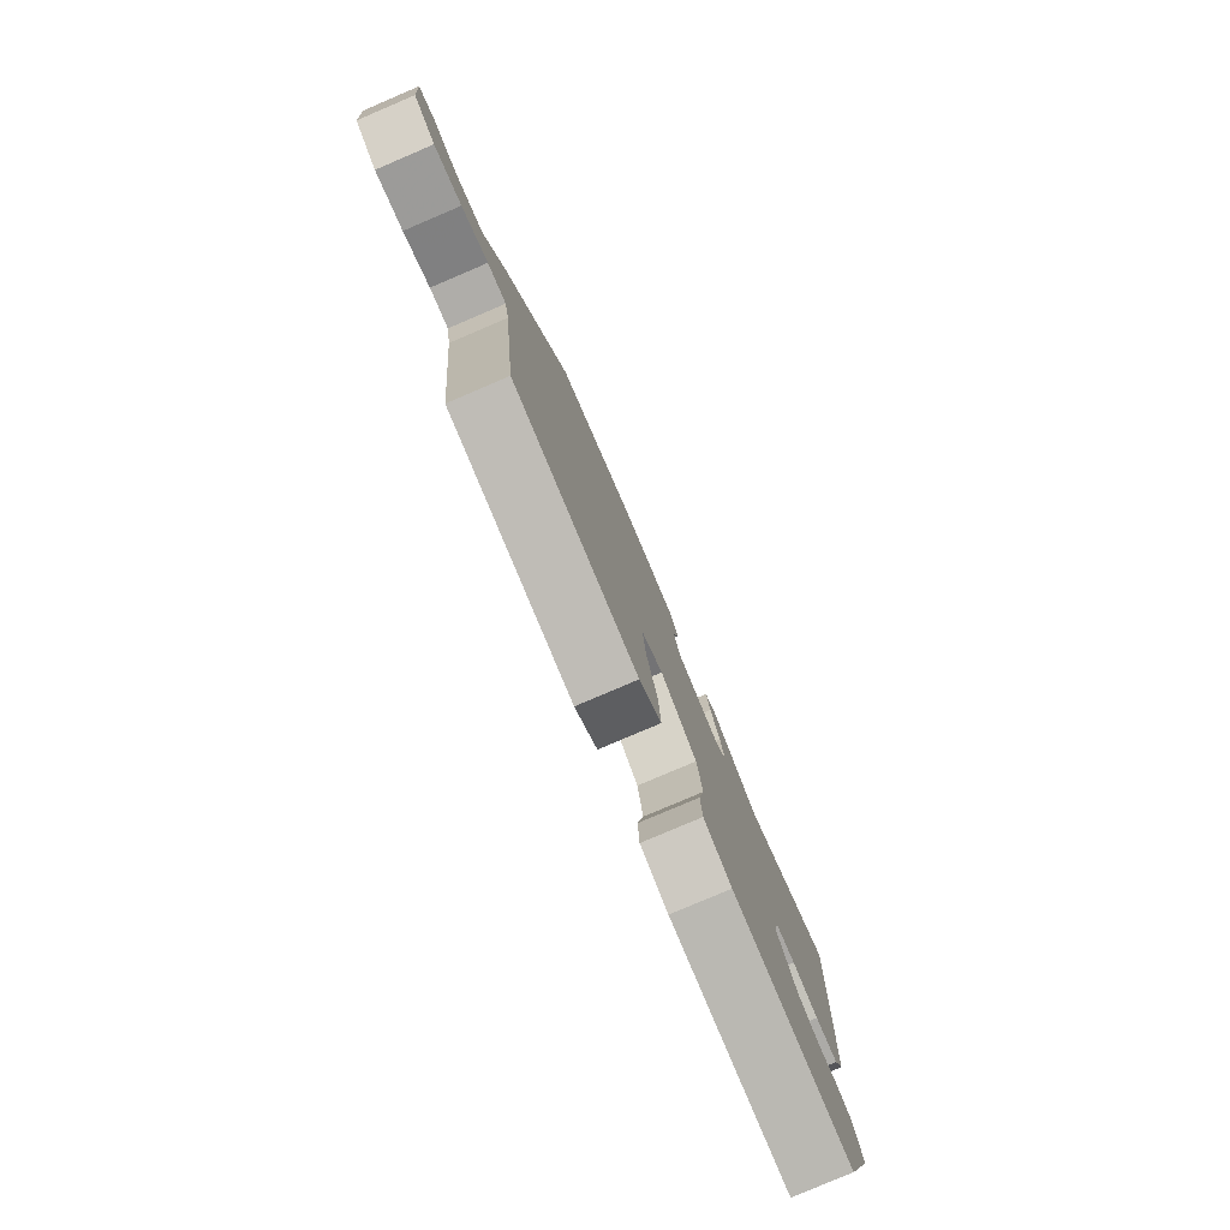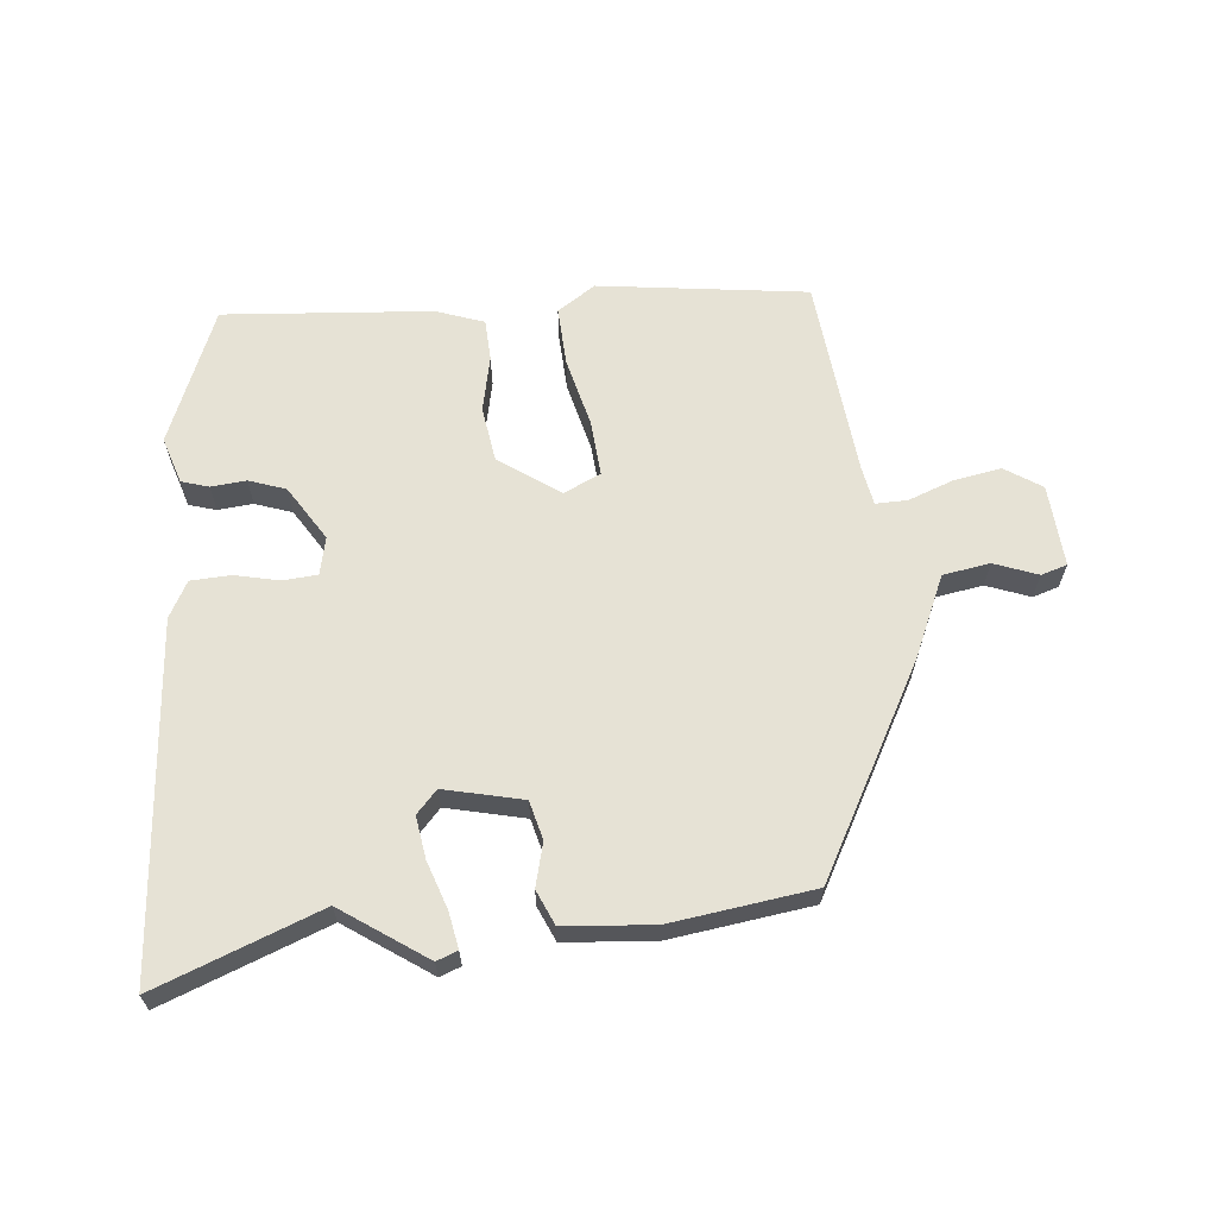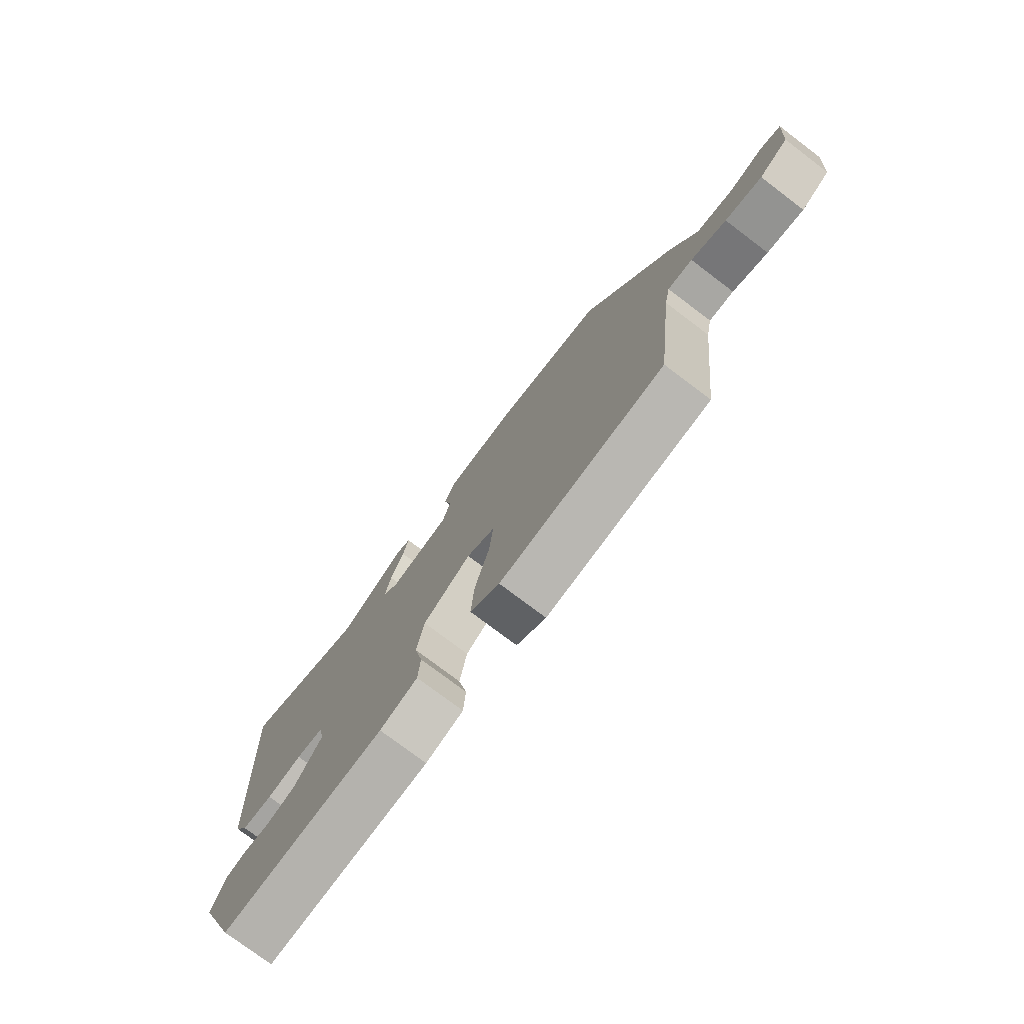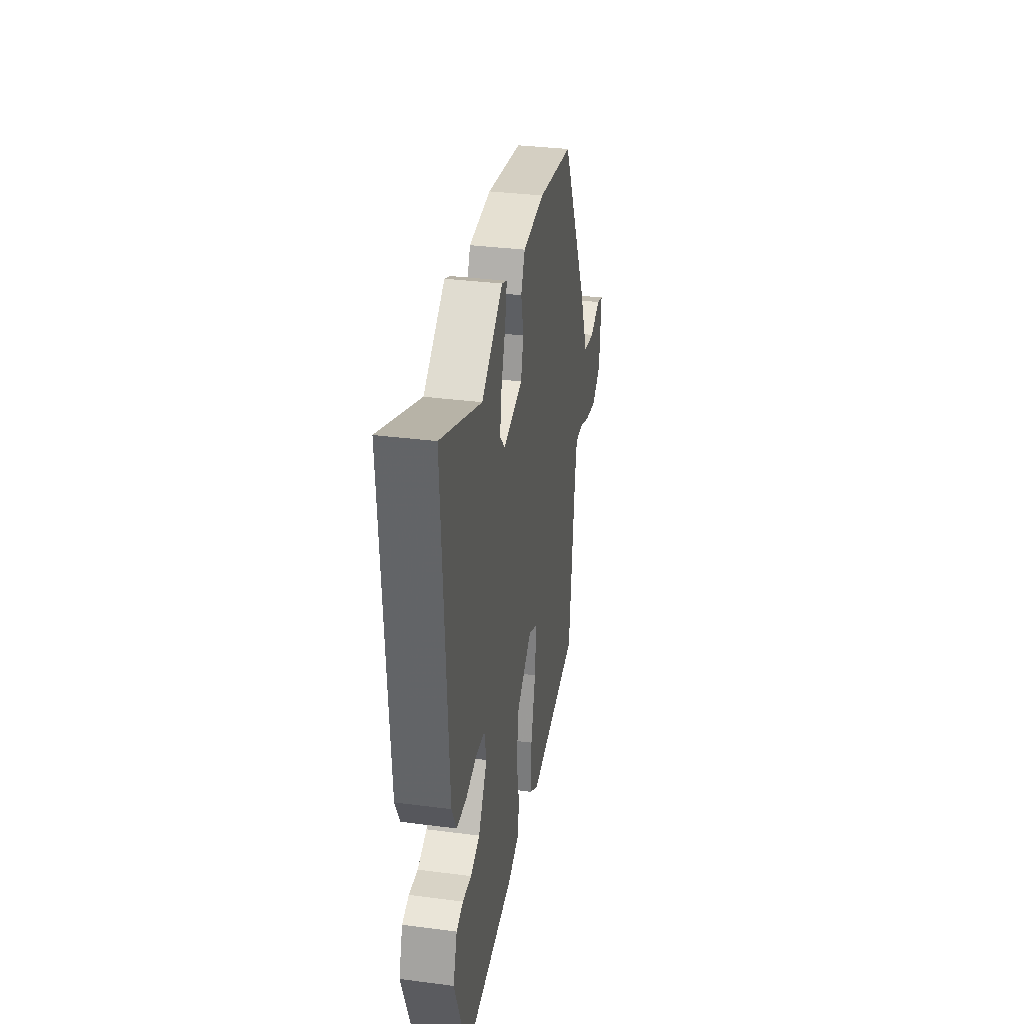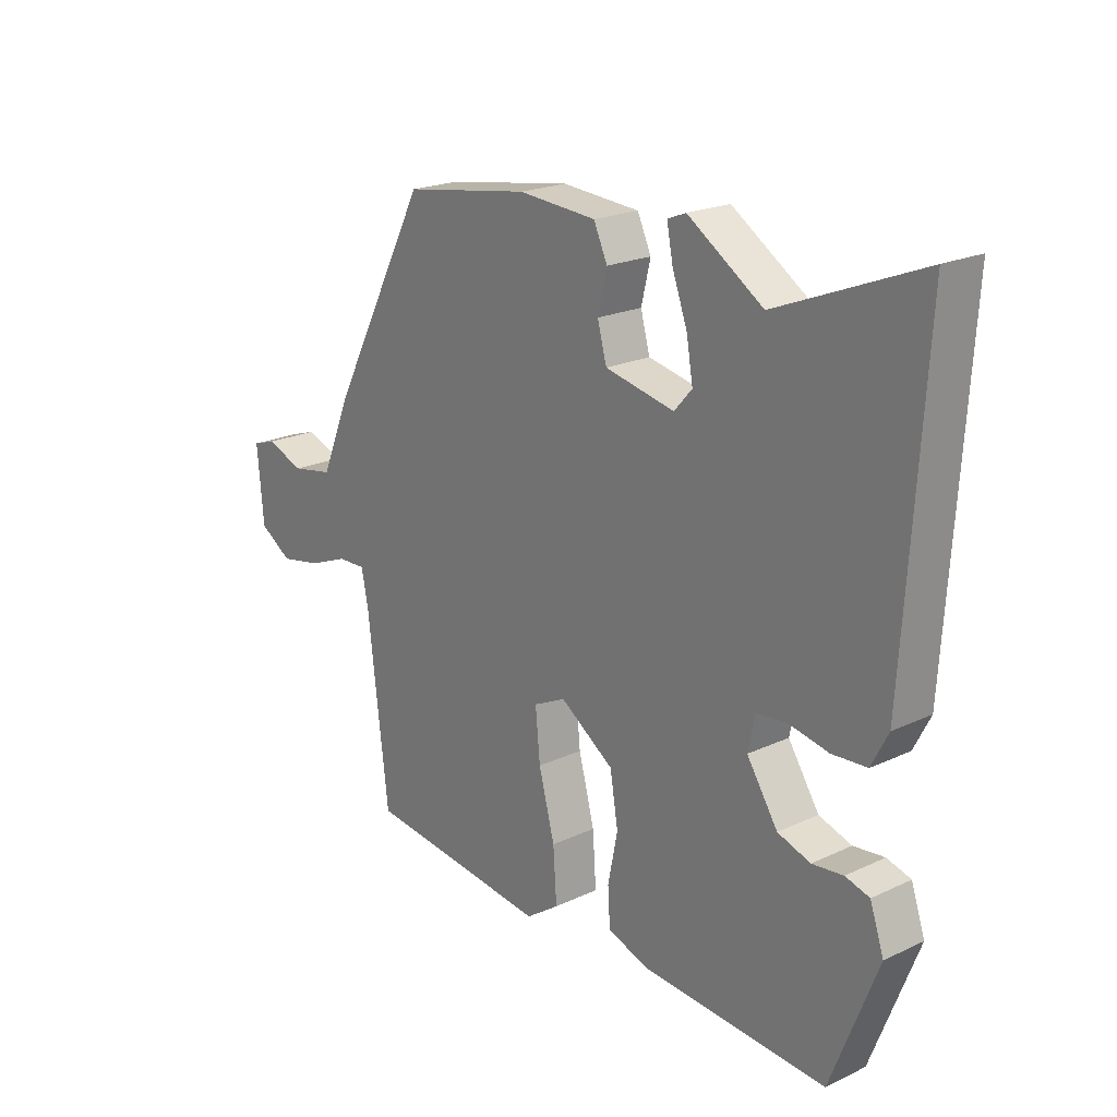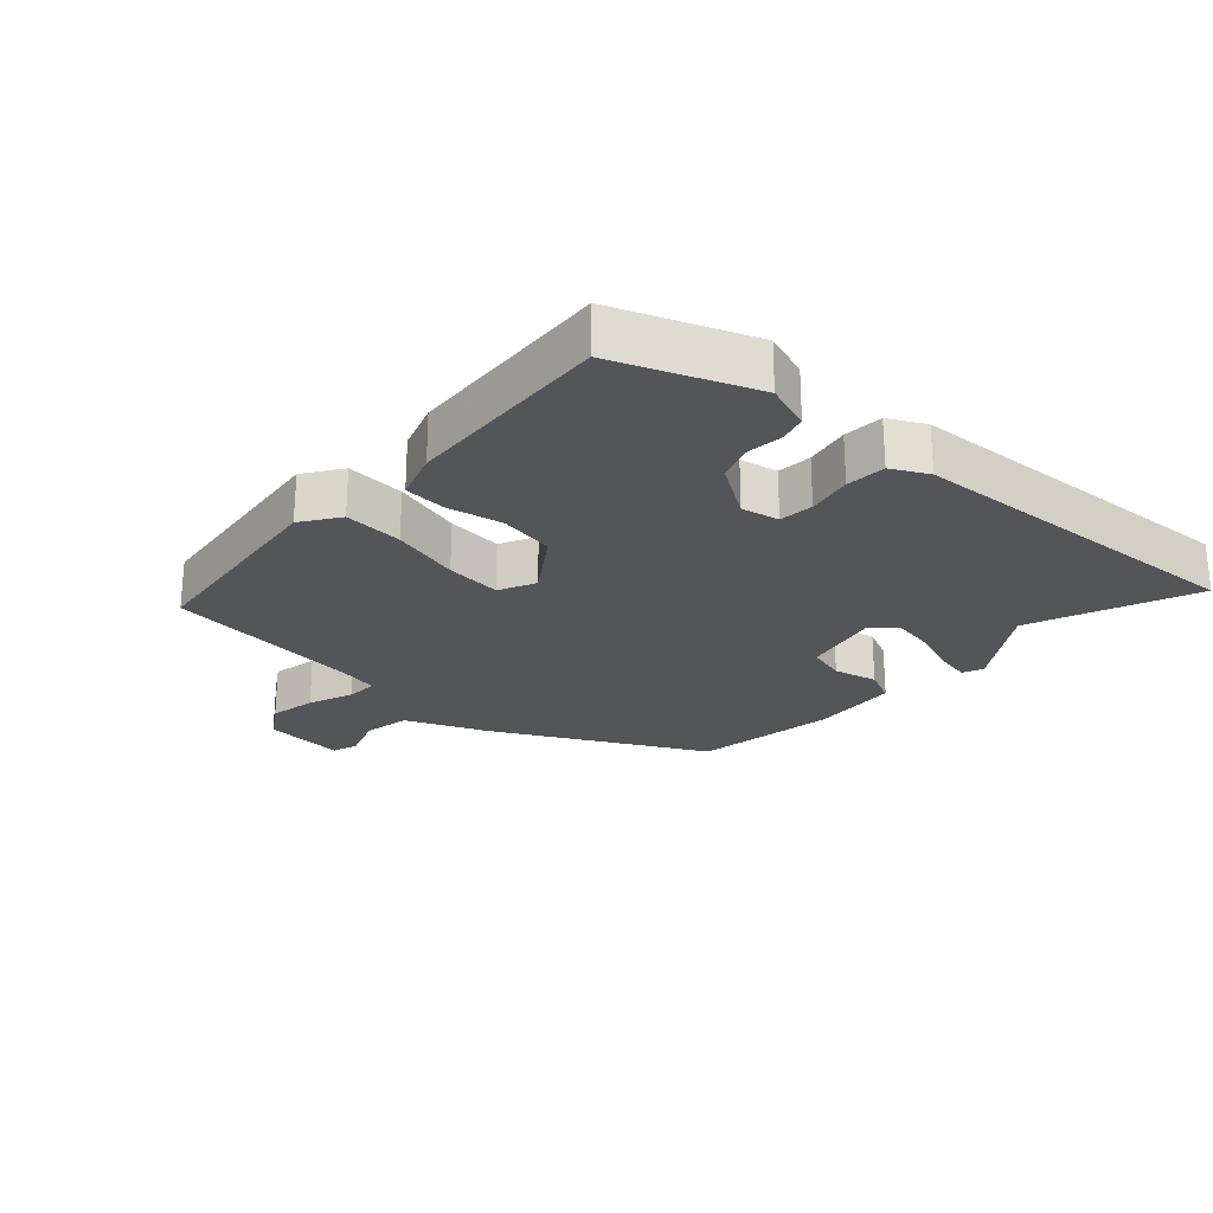
<metadata>
{"format":"obj","ext":"obj","renderer":"f3d","projection":"perspective","resolution":1024,"background":"white","views":[{"elev":-79.4,"azim":113.1,"up":"+Z"},{"elev":64.0,"azim":-4.6,"up":"+Y"},{"elev":-76.5,"azim":52.9,"up":"+Z"},{"elev":33.8,"azim":-80.0,"up":"+Z"},{"elev":20.9,"azim":-130.1,"up":"+Z"},{"elev":-24.5,"azim":-132.3,"up":"+Y"}]}
</metadata>
<code>
v 0.338 0.07 0.45
v 0.506 0.07 0.13
v 0.559 0.07 0.005
v 0.631 0.07 -0.008
v 0.698 0.07 0.016
v 0.738 0.07 0.003
v 0.727 0.07 -0.123
v 0.67 0.07 -0.159
v 0.598 0.07 -0.145
v 0.529 0.07 -0.118
v 0.48 0.07 -0.116
v 0.468 0.07 -0.176
v 0.432 0.07 -0.482
v 0.11 0.07 -0.519
v 0.052 0.07 -0.479
v 0.058 0.07 -0.388
v 0.086 0.07 -0.282
v 0.094 0.07 -0.196
v 0.038 0.07 -0.169
v -0.056 0.07 -0.233
v -0.07 0.07 -0.318
v -0.053 0.07 -0.403
v -0.057 0.07 -0.468
v -0.131 0.07 -0.493
v -0.452 0.07 -0.513
v -0.533 0.07 -0.303
v -0.509 0.07 -0.232
v -0.467 0.07 -0.22
v -0.413 0.07 -0.226
v -0.356 0.07 -0.207
v -0.302 0.07 -0.124
v -0.314 0.07 -0.066
v -0.367 0.07 -0.061
v -0.436 0.07 -0.075
v -0.497 0.07 -0.071
v -0.526 0.07 -0.015
v -0.56 0.07 0.524
v -0.309 0.07 0.423
v -0.178 0.07 0.51
v -0.146 0.07 0.497
v -0.157 0.07 0.442
v -0.183 0.07 0.37
v -0.194 0.07 0.305
v -0.163 0.07 0.27
v -0.042 0.07 0.296
v -0.026 0.07 0.355
v -0.042 0.07 0.422
v -0.018 0.07 0.474
v 0.118 0.07 0.484
v 0.338 0 0.45
v 0.506 0 0.13
v 0.559 0 0.005
v 0.631 0 -0.008
v 0.698 0 0.016
v 0.738 0 0.003
v 0.727 0 -0.123
v 0.67 0 -0.159
v 0.598 0 -0.145
v 0.529 0 -0.118
v 0.48 0 -0.116
v 0.468 0 -0.176
v 0.432 0 -0.482
v 0.11 0 -0.519
v 0.052 0 -0.479
v 0.058 0 -0.388
v 0.086 0 -0.282
v 0.094 0 -0.196
v 0.038 0 -0.169
v -0.056 0 -0.233
v -0.07 0 -0.318
v -0.053 0 -0.403
v -0.057 0 -0.468
v -0.131 0 -0.493
v -0.452 0 -0.513
v -0.533 0 -0.303
v -0.509 0 -0.232
v -0.467 0 -0.22
v -0.413 0 -0.226
v -0.356 0 -0.207
v -0.302 0 -0.124
v -0.314 0 -0.066
v -0.367 0 -0.061
v -0.436 0 -0.075
v -0.497 0 -0.071
v -0.526 0 -0.015
v -0.56 0 0.524
v -0.309 0 0.423
v -0.178 0 0.51
v -0.146 0 0.497
v -0.157 0 0.442
v -0.183 0 0.37
v -0.194 0 0.305
v -0.163 0 0.27
v -0.042 0 0.296
v -0.026 0 0.355
v -0.042 0 0.422
v -0.018 0 0.474
v 0.118 0 0.484
f 46 47 48 49
f 45 46 49 1
f 39 40 41 42
f 38 39 42 43
f 37 38 43 44
f 33 34 35 36
f 32 33 36 37
f 26 27 28 29
f 26 29 30
f 25 26 30
f 24 25 30 31
f 21 22 23 24
f 20 21 24 31
f 14 15 16 17
f 12 13 14 17
f 11 12 17 18
f 7 8 9 10
f 7 10 11
f 4 5 6 7
f 3 4 7 11
f 45 1 2 3
f 44 45 3 11
f 32 37 44
f 19 20 31 32
f 19 32 44 11
f 11 18 19
f 98 97 96 95
f 50 98 95 94
f 91 90 89 88
f 92 91 88 87
f 93 92 87 86
f 85 84 83 82
f 86 85 82 81
f 78 77 76 75
f 79 78 75
f 79 75 74
f 80 79 74 73
f 73 72 71 70
f 80 73 70 69
f 66 65 64 63
f 66 63 62 61
f 67 66 61 60
f 59 58 57 56
f 60 59 56
f 56 55 54 53
f 60 56 53 52
f 52 51 50 94
f 60 52 94 93
f 93 86 81
f 81 80 69 68
f 60 93 81 68
f 68 67 60
f 1 50 51 2
f 2 51 52 3
f 3 52 53 4
f 4 53 54 5
f 5 54 55 6
f 6 55 56 7
f 7 56 57 8
f 8 57 58 9
f 9 58 59 10
f 10 59 60 11
f 11 60 61 12
f 12 61 62 13
f 13 62 63 14
f 14 63 64 15
f 15 64 65 16
f 16 65 66 17
f 17 66 67 18
f 18 67 68 19
f 19 68 69 20
f 20 69 70 21
f 21 70 71 22
f 22 71 72 23
f 23 72 73 24
f 24 73 74 25
f 25 74 75 26
f 26 75 76 27
f 27 76 77 28
f 28 77 78 29
f 29 78 79 30
f 30 79 80 31
f 31 80 81 32
f 32 81 82 33
f 33 82 83 34
f 34 83 84 35
f 35 84 85 36
f 36 85 86 37
f 37 86 87 38
f 38 87 88 39
f 39 88 89 40
f 40 89 90 41
f 41 90 91 42
f 42 91 92 43
f 43 92 93 44
f 44 93 94 45
f 45 94 95 46
f 46 95 96 47
f 47 96 97 48
f 48 97 98 49
f 49 98 50 1

</code>
